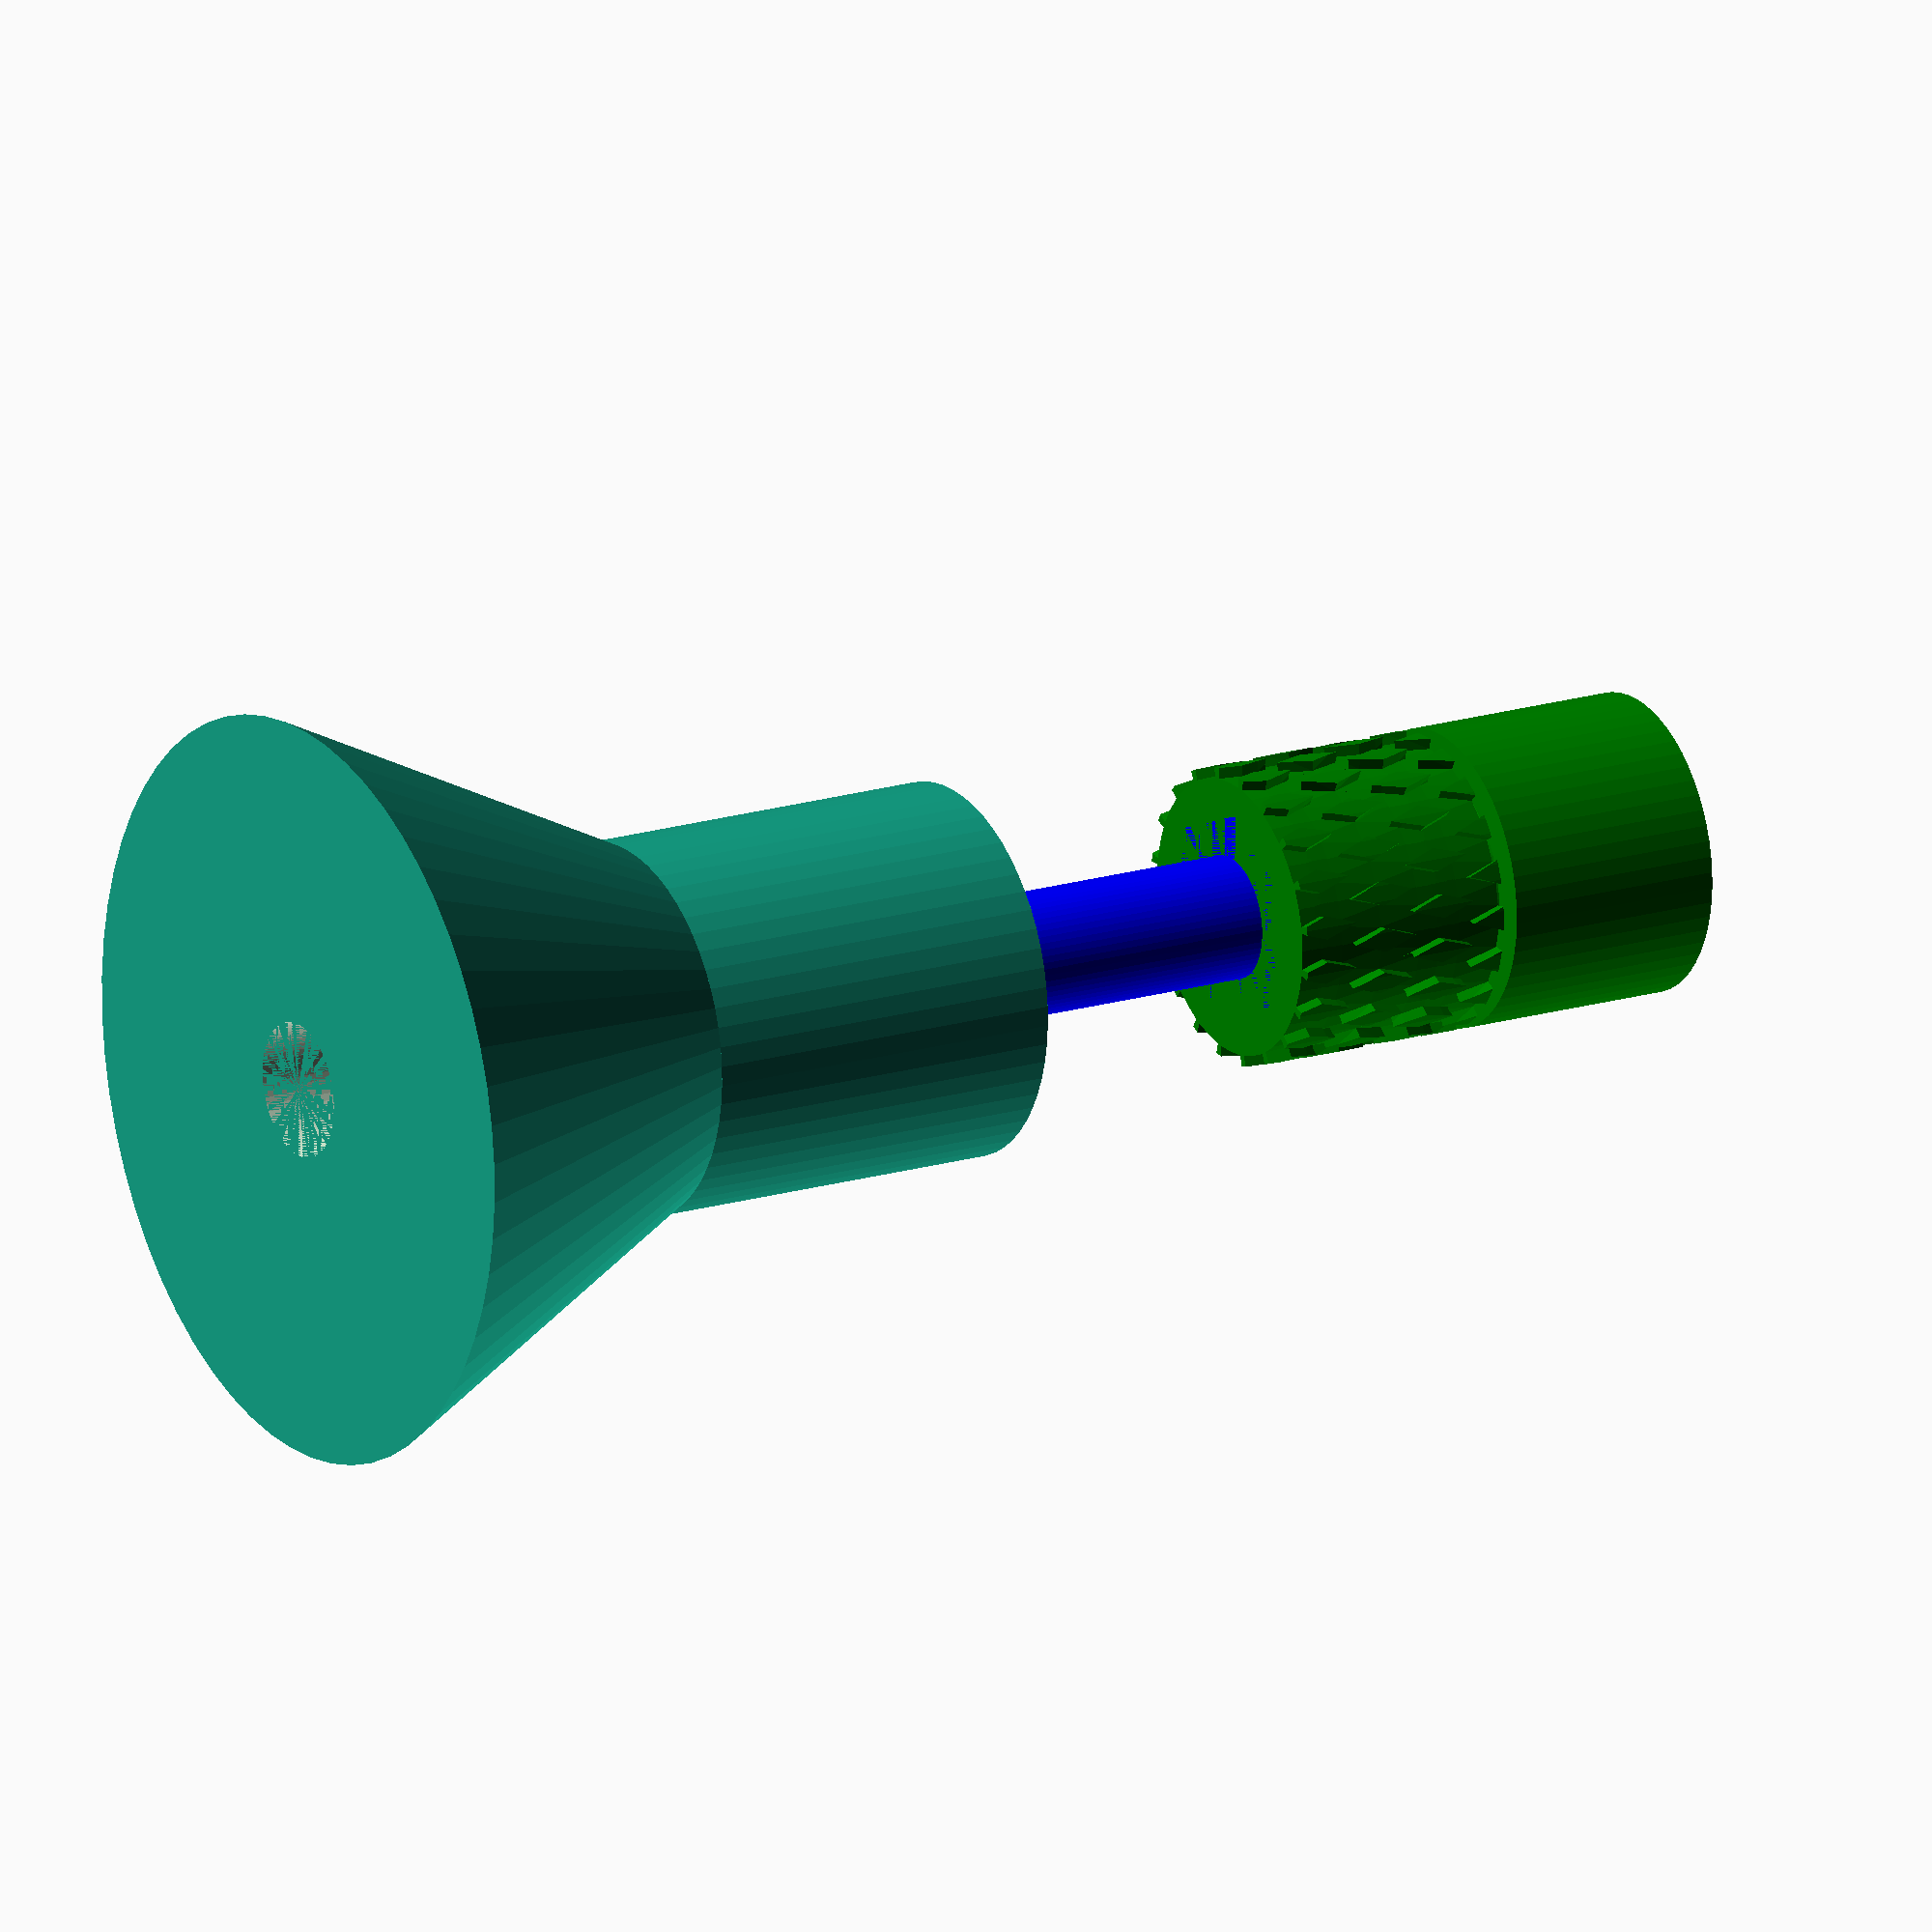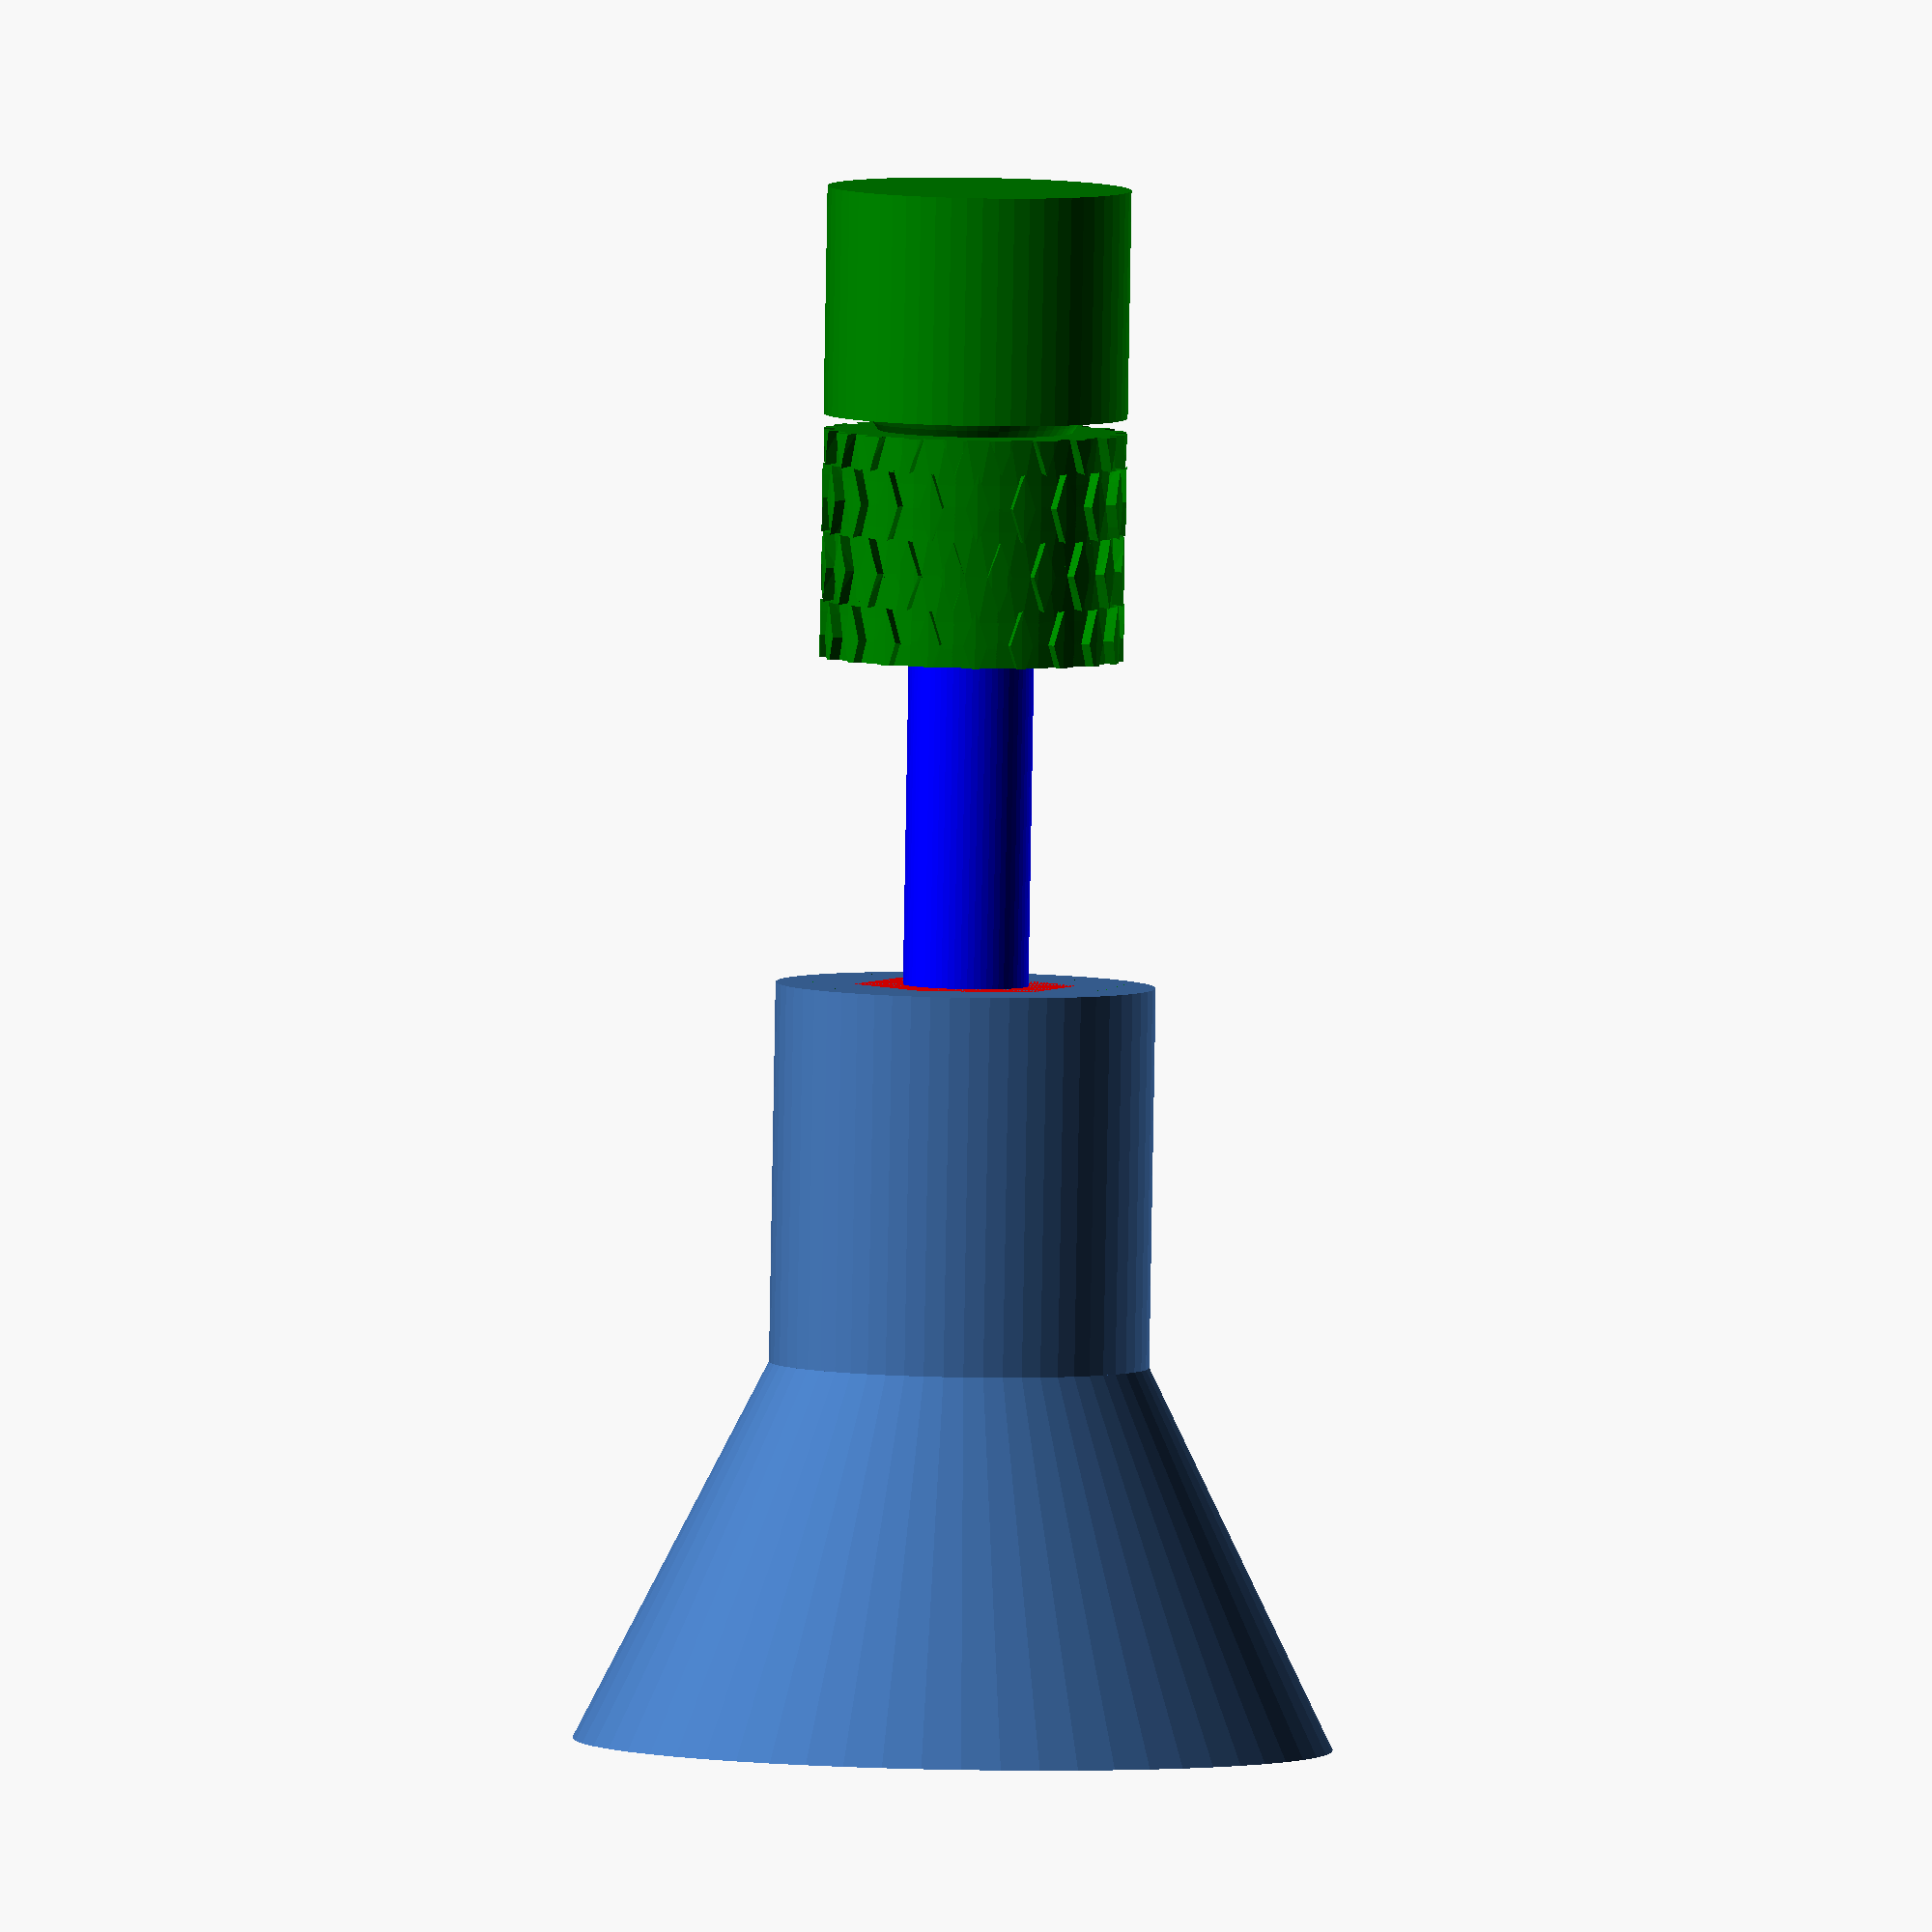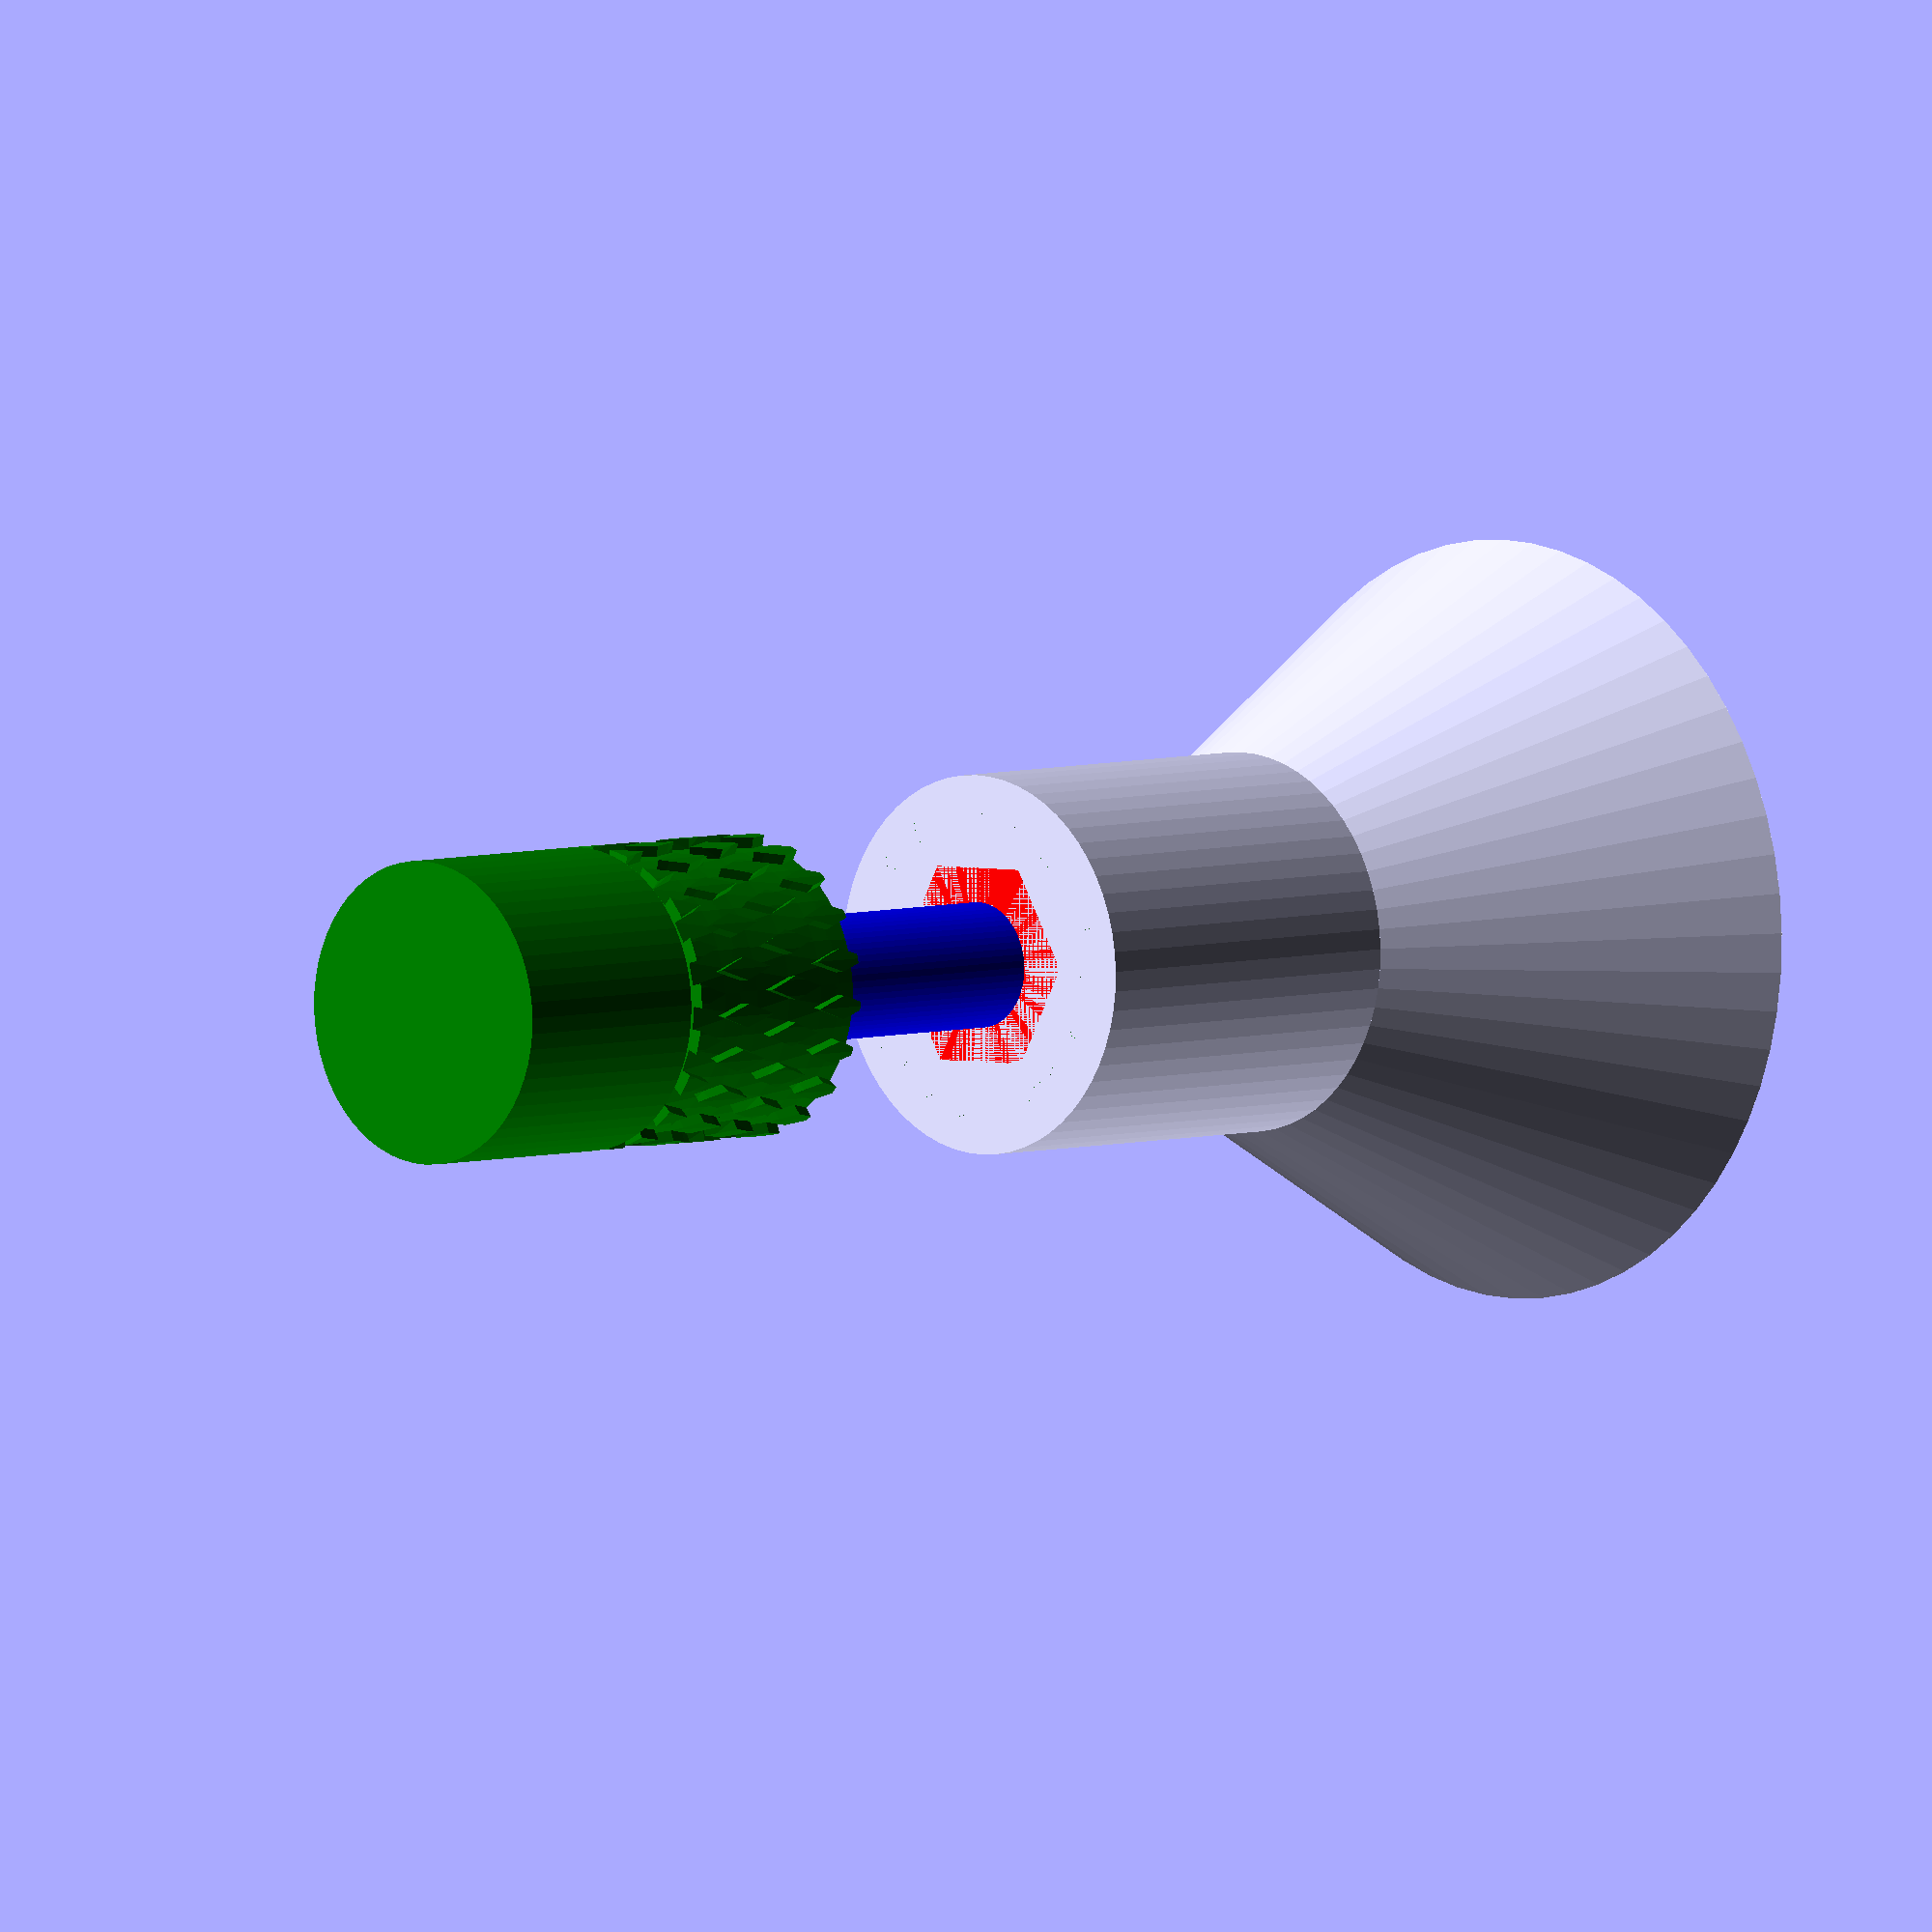
<openscad>
/***********************************************************************
Name ......... : screwJack.scad
Description....: Parametric Screw Jack
Author ....... : Garrett Melenka
Version ...... : V1.0 2016/05/21
Licence ...... : GPL
***********************************************************************/

//Part Display Options 
part = 0; //[0:All, 1:Base, 2: Jack Top, 3: Nut, 4: Bolt]


//Settings for Jack Base
//Diameter of Jack Base
baseDiameter = 50;
//Total Height of Jack Base
baseTotalHeight = 50;
//Height of Jack base Taper
baseTaperHeight = 25;
//Base taper ratio of total base height
baseTaper = 0.5;

//Settings for Jack Top
//Diameter of Jack Top
jackTopDiameter = 20;
//Height of Jack Top
jackTopHeight = 30;
//Jack Top Option
jackTopOption = 1; //[0:Flat Jack Top, 1: Swivel Top]
swivelClearance = 1;

//Number of knurls around Knob Diameter
boltKnobKnurlNum = 20;
//Depth of knurls
boltKnobKnurlDepth = 1.5;
//Width of knurls
boltKnobKnurlWidth = 1.5;
//Angle of knurling
boltKnobKnurlAngle = 120;

//Screw Hole Scaling Factor-overside base hole to allow screw clearance
boltHoleScale = 1.1;
//Dimensions of Nut and Bolt
//Diameter of bolt
boltDiameter = 8.25;
boltLength = baseTotalHeight;
echo("required bolt length:",baseTotalHeight);

//Width of nut- measure corner to corner distance on nut
nutWidth = 14.75;
//Nut thickness- measure thickness of nut
nutThickness = 7.0;

//****************************************************************************** 
//Base of the Screw Jack 
//******************************************************************************
module screwJackBase()
{
    difference(){
    translate([0,0,baseTaperHeight*0.5]){
    union(){
    cylinder(r1 = baseDiameter*0.5, r2=baseDiameter*0.5*baseTaper, h = baseTaperHeight, center = true);
    translate([0,0,baseTaperHeight]){
    cylinder(r = baseDiameter*0.5*baseTaper, h = baseTotalHeight - baseTaperHeight, center = true);
    }
    }
    }
    translate([0,0,baseTotalHeight-nutThickness*0.5]){
        
        cylinder(r=nutWidth*0.5, h = nutThickness, center = true, $fn=6);
    }
    
    translate([0,0,baseTotalHeight*0.5]){
    cylinder(r = boltDiameter*0.5*boltHoleScale, h = baseTotalHeight, center = true);
    }
    }
    
}

//****************************************************************************** 
//Jack Top- two options: 0-no swivel top 1: swivel top 
//******************************************************************************

module jackTop()
{
    if (jackTopOption ==0)
    {
    difference(){
    cylinder(r = jackTopDiameter*0.5, h = jackTopHeight, center = false);
    
    cylinder(r=nutWidth*0.5, h = nutThickness, center = false, $fn=6);
        
     for (i = [1:1:boltKnobKnurlNum]){   
    //add knurling to jack top   
    rotate([0,0,360*i/boltKnobKnurlNum])
    {
        
        linear_extrude(height = jackTopHeight*2, center = true, twist = boltKnobKnurlAngle){
            translate([jackTopDiameter*0.5, 0,0]){
        square(size = [boltKnobKnurlDepth,boltKnobKnurlWidth], center = true);
            }
        }
        
        linear_extrude(height = jackTopHeight*2, center = true, twist = -boltKnobKnurlAngle){
            translate([jackTopDiameter*0.5, 0,0]){
        square(size = [boltKnobKnurlDepth,boltKnobKnurlWidth], center = true);
            }
        }
    } 
    }
        
    }
    }
    if (jackTopOption == 1){
        difference(){
    cylinder(r = jackTopDiameter*0.5, h = jackTopHeight*0.5, center = false);
    
    cylinder(r=nutWidth*0.5, h = nutThickness, center = false, $fn=6);
    //add knurling to jack top    
     for (i = [1:1:boltKnobKnurlNum]){   
        
    rotate([0,0,360*i/boltKnobKnurlNum])
    {
        
        linear_extrude(height = jackTopHeight*2, center = true, twist = boltKnobKnurlAngle){
            translate([jackTopDiameter*0.5, 0,0]){
        square(size = [boltKnobKnurlDepth,boltKnobKnurlWidth], center = true);
            }
        }
        
        linear_extrude(height = jackTopHeight*2, center = true, twist = -boltKnobKnurlAngle){
            translate([jackTopDiameter*0.5, 0,0]){
        square(size = [boltKnobKnurlDepth,boltKnobKnurlWidth], center = true);
            }
        }
    } 
    }
        
    }
    
    translate([0,0,jackTopHeight*0.5+jackTopDiameter*0.4*0.6])
    {
    sphere(r = jackTopDiameter*0.4);
    }
          
    translate([0,0,jackTopHeight*0.5 + swivelClearance]){
    %difference(){
    cylinder(r = jackTopDiameter*0.5, h = jackTopHeight*0.5, center = false);
    translate([0,0,jackTopDiameter*0.45*0.5])
        {
    sphere(r = jackTopDiameter*0.45); 
    }
    }   
    }
    
    }
    
    
}

//****************************************************************************** 
//Nut 
//*********************************************************************************
module nut()
{
    difference(){
    cylinder(r=nutWidth*0.5, h = nutThickness, center = true, $fn=6);
    
    cylinder(r = boltDiameter*0.5, h=nutThickness, center = true);
    }
    
}

//****************************************************************************** 
//Bolt 
//********************************************************************************
module bolt()
{
    
    cylinder(r=boltDiameter*0.5, h = boltLength, center = true);
    
    translate([0,0,boltLength*0.5]){
    cylinder(r=nutWidth*0.5, h = nutThickness, center = true, $fn=6);
    }
    
}

//*******************************************************************************
//Rendering and Display of Parts
//********************************************************************************
$fn = 60;
if (part == 0)
{
//Display screw jack base
screwJackBase();
    

//Display Nut
translate([0,0,baseTotalHeight-nutThickness*0.5]){
color("red")
nut();
}

//Display Bolt
translate([0,0,baseTotalHeight]){
color("blue")
bolt();
}

//Jack Top
translate([0,0,baseTotalHeight+boltLength*0.5-nutThickness*0.5]){
color("green")
jackTop();
}
}

if (part == 1)
{
//Display screw jack base
screwJackBase();
    
}

if (part == 2)
{
    //Display Jack Top
    jackTop();

    
}

if (part == 3)
{
    //Display screw jack base
    nut();
    
}

if (part == 4)
{
    //Display bolt
    bolt();
    
}
</openscad>
<views>
elev=342.1 azim=261.9 roll=238.9 proj=o view=wireframe
elev=86.1 azim=232.7 roll=359.0 proj=o view=solid
elev=355.2 azim=58.8 roll=44.1 proj=o view=solid
</views>
